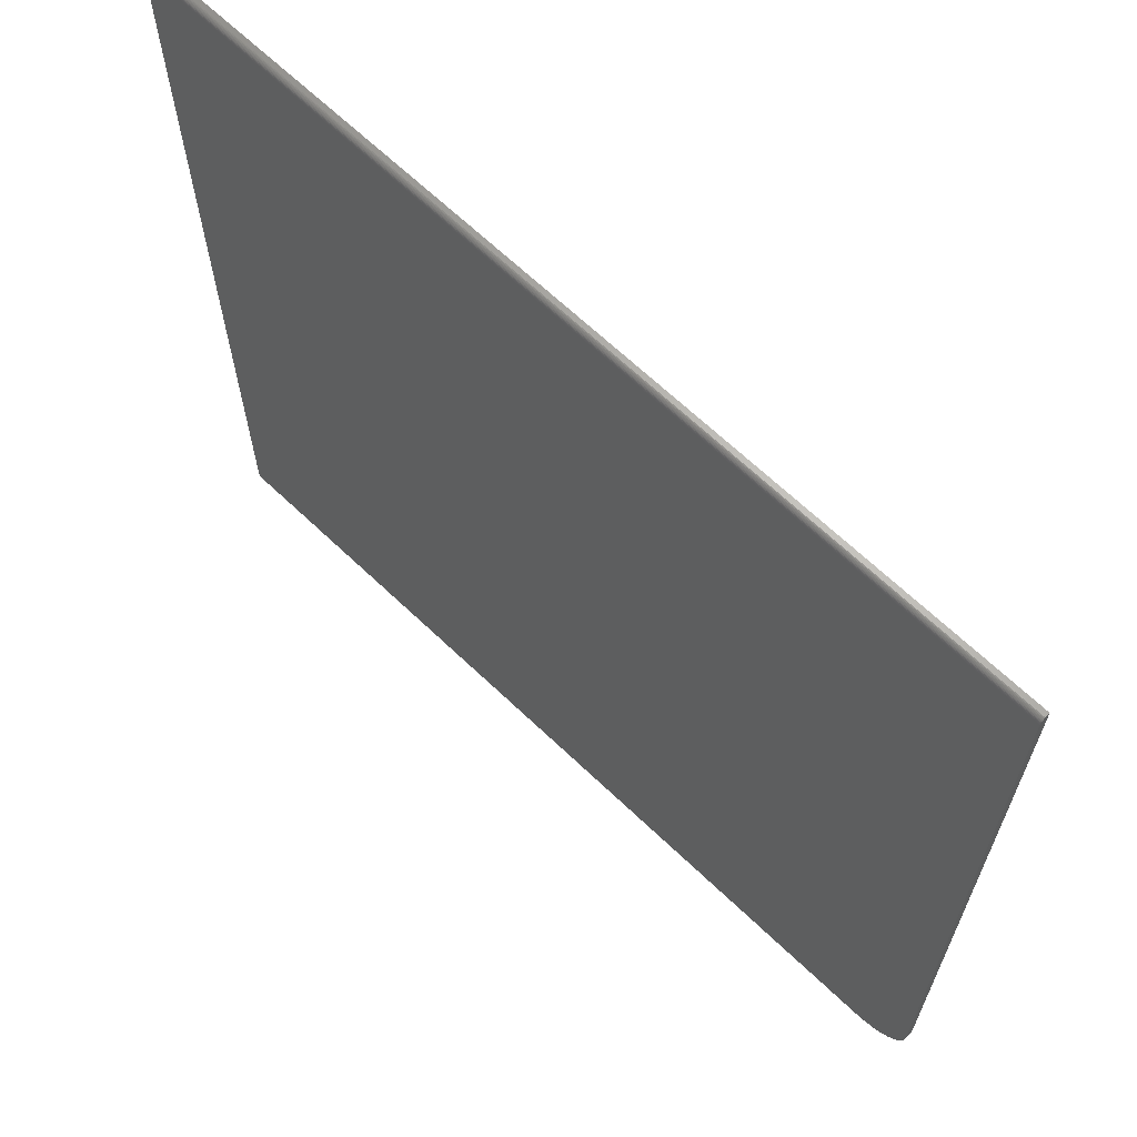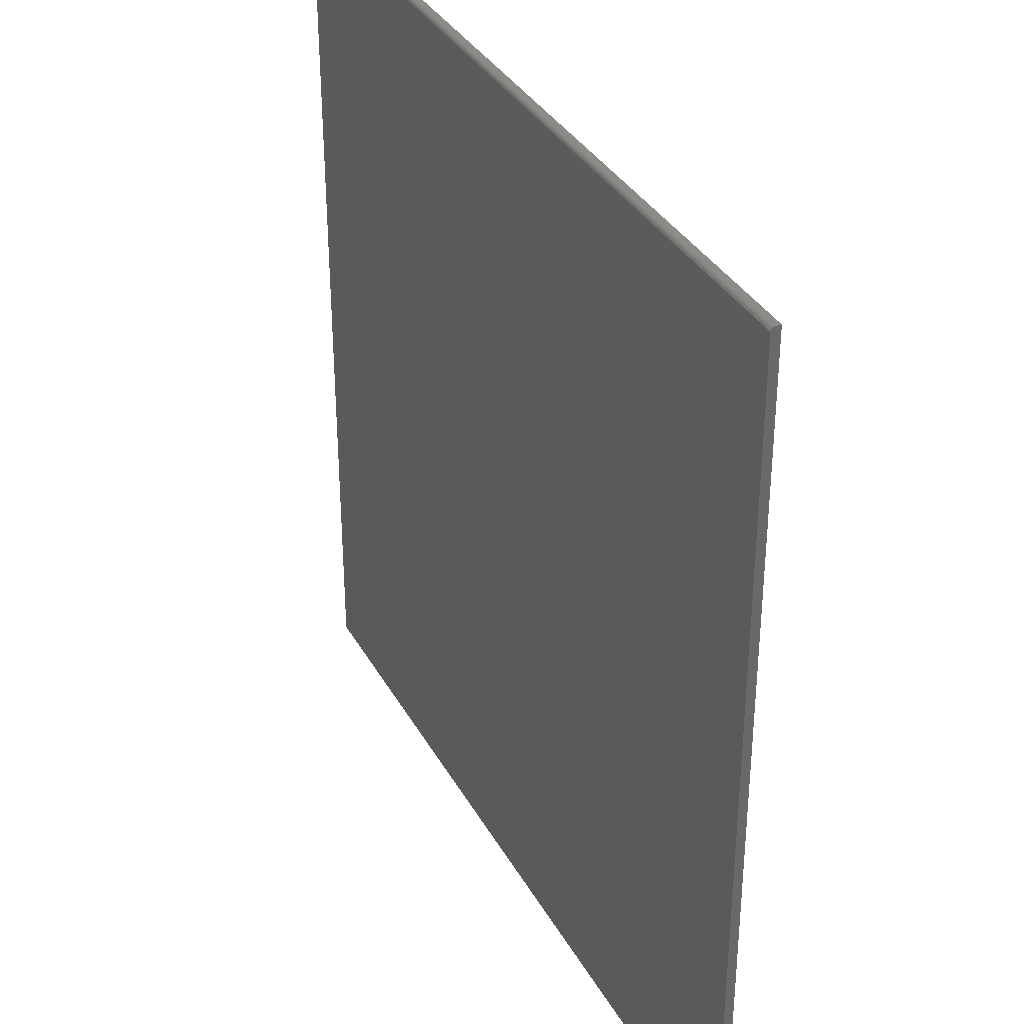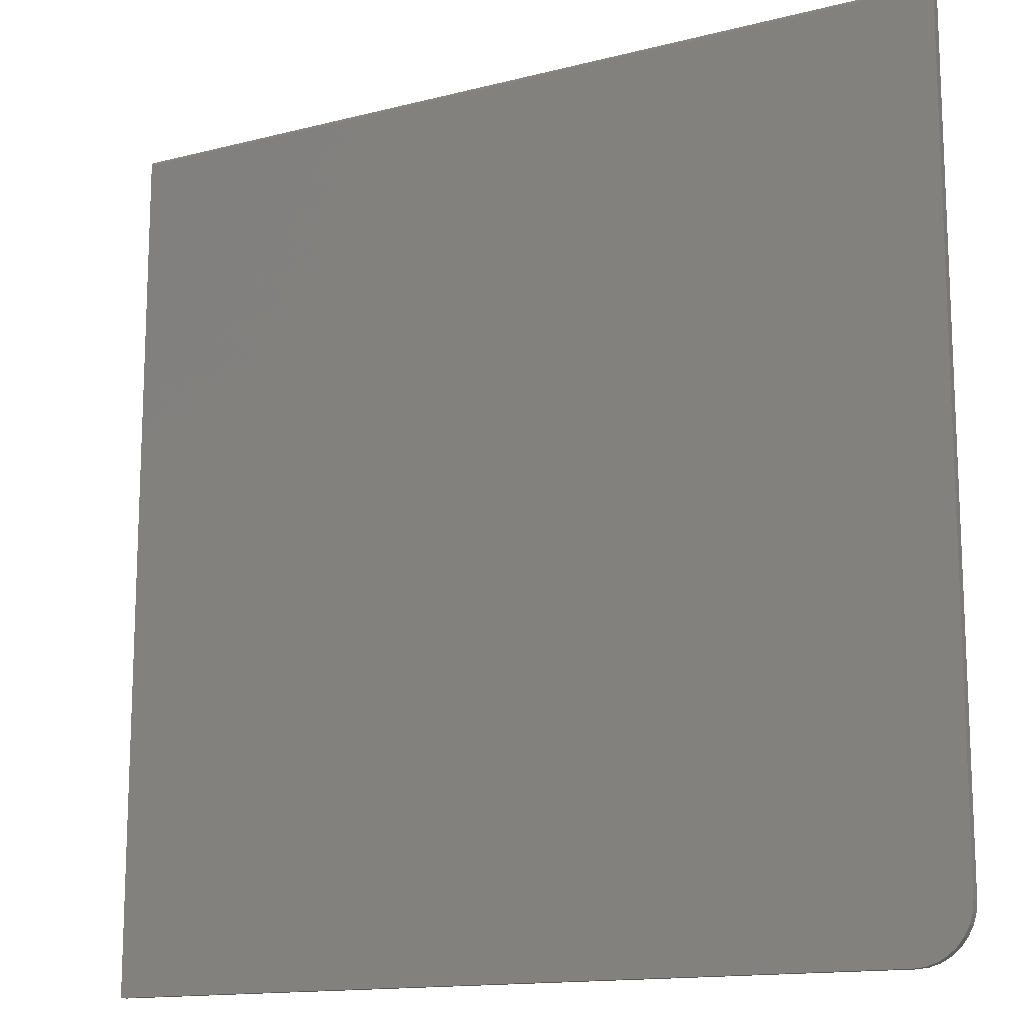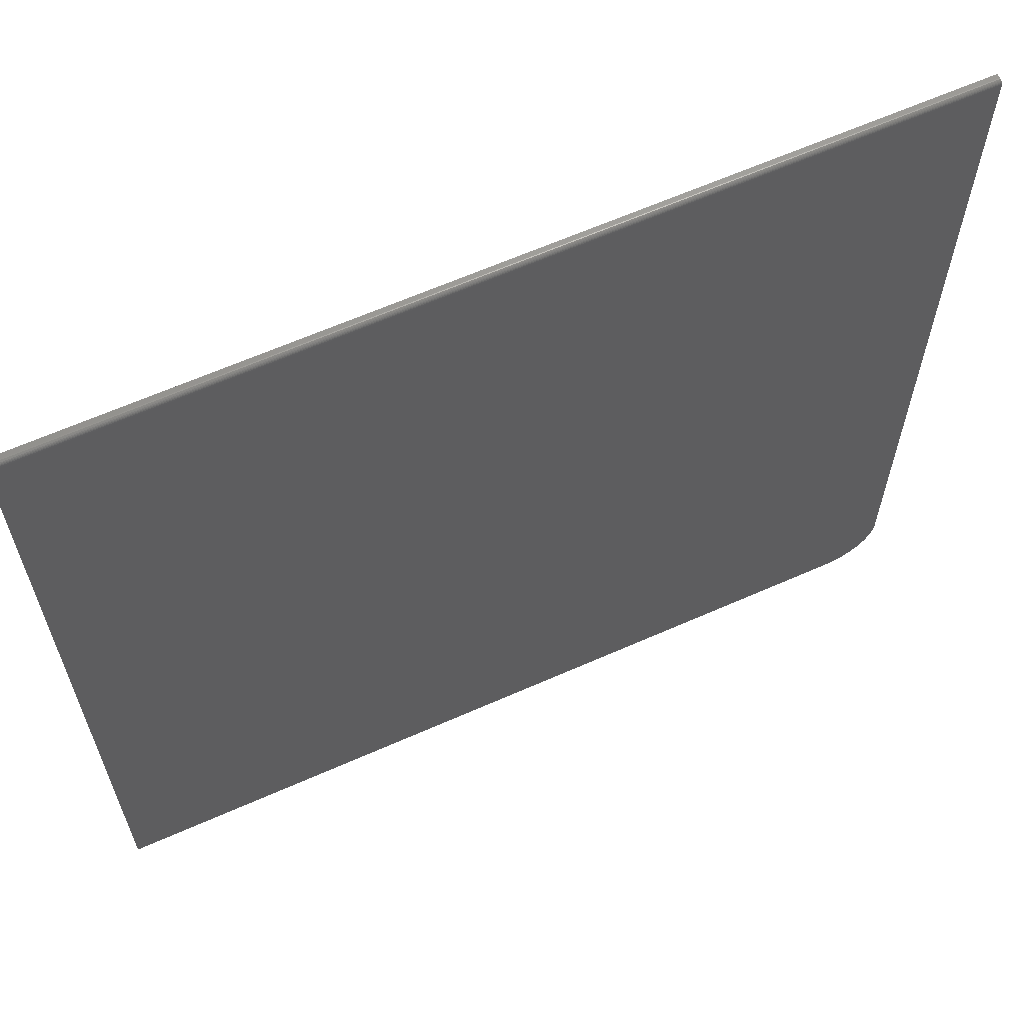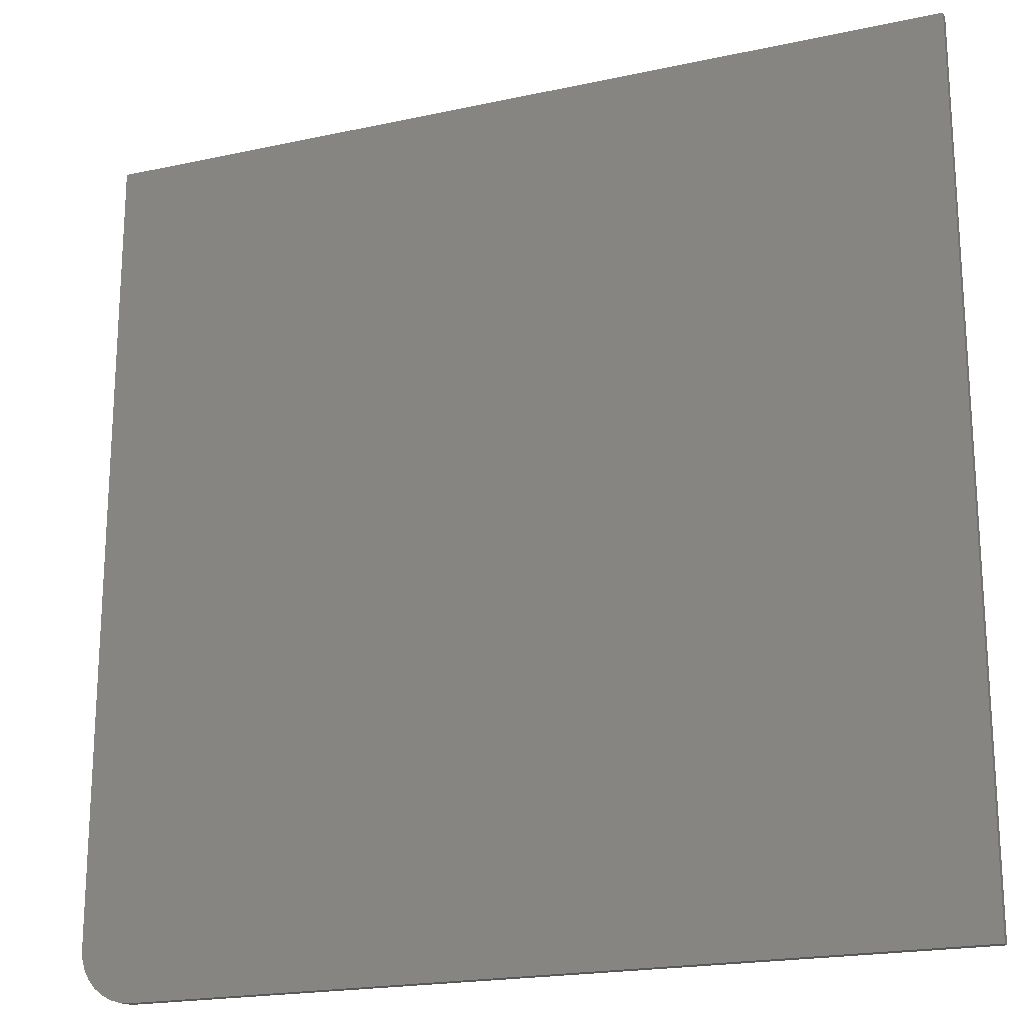
<metadata>
{"format":"stl","ext":"stl","renderer":"f3d","projection":"perspective","resolution":1024,"background":"white","views":[{"elev":66.0,"azim":43.8,"up":"+Z"},{"elev":34.9,"azim":64.4,"up":"+Z"},{"elev":-14.2,"azim":29.5,"up":"+Z"},{"elev":63.5,"azim":-24.1,"up":"+Z"},{"elev":-20.0,"azim":-158.1,"up":"+Z"}]}
</metadata>
<code>
# stl→obj: 40 verts, 76 faces
v 0.6562 -0.01562 -0.75
v 0.6745 -0.01562 -0.7482
v -0.75 -0.01562 -0.75
v 0.75 -0.01562 -0.6562
v 0.75 -0.01562 0.7422
v -0.75 -0.01562 0.7422
v 0.6921 -0.01562 -0.7429
v 0.7083 -0.01562 -0.7342
v 0.7225 -0.01562 -0.7225
v 0.7342 -0.01562 -0.7083
v 0.7429 -0.01562 -0.6921
v 0.7482 -0.01562 -0.6745
v 0.75 1.769e-16 -0.6562
v 0.75 -0.01547 0.7437
v 0.75 -0.01215 0.7487
v 0.75 -0.01334 0.7477
v 0.75 -0.01431 0.7465
v 0.75 -0.01503 0.7452
v 0.75 3.331e-16 0.75
v 0.75 -0.007812 0.75
v 0.75 -0.009337 0.7498
v 0.75 -0.0108 0.7494
v -0.75 0 -0.75
v 0.6745 1.584e-16 -0.7482
v 0.6562 1.561e-16 -0.75
v 0.7482 1.747e-16 -0.6745
v 0.7429 1.722e-16 -0.6921
v 0.7342 1.694e-16 -0.7083
v 0.7225 1.665e-16 -0.7225
v 0.7083 1.637e-16 -0.7342
v 0.6921 1.609e-16 -0.7429
v -0.75 1.665e-16 0.75
v -0.75 -0.01547 0.7437
v -0.75 -0.01431 0.7465
v -0.75 -0.01503 0.7452
v -0.75 -0.01215 0.7487
v -0.75 -0.01334 0.7477
v -0.75 -0.0108 0.7494
v -0.75 -0.009337 0.7498
v -0.75 -0.007812 0.75
f 1 2 3
f 4 5 6
f 4 6 3
f 4 3 2
f 4 2 7
f 4 7 8
f 4 8 9
f 4 9 10
f 4 10 11
f 4 11 12
f 13 5 4
f 14 15 16
f 14 16 17
f 14 17 18
f 19 15 14
f 19 14 5
f 19 5 13
f 15 19 20
f 15 20 21
f 15 21 22
f 23 24 25
f 13 26 27
f 13 27 28
f 13 28 29
f 13 29 30
f 13 30 31
f 13 31 24
f 13 24 23
f 13 23 32
f 13 32 19
f 3 23 1
f 1 23 25
f 13 4 26
f 26 4 12
f 26 12 27
f 27 12 11
f 27 11 28
f 28 11 10
f 28 10 29
f 29 10 9
f 29 9 30
f 30 9 8
f 30 8 31
f 31 8 7
f 31 7 24
f 24 7 2
f 24 2 25
f 25 2 1
f 6 33 34
f 34 33 35
f 36 34 37
f 23 3 6
f 23 6 34
f 23 34 36
f 23 36 38
f 23 38 39
f 23 39 40
f 23 40 32
f 20 19 40
f 40 19 32
f 20 40 21
f 21 40 39
f 21 39 22
f 22 39 38
f 22 38 15
f 15 38 36
f 15 36 16
f 16 36 37
f 16 37 17
f 17 37 34
f 17 34 18
f 18 34 35
f 18 35 14
f 14 35 33
f 14 33 5
f 5 33 6

</code>
